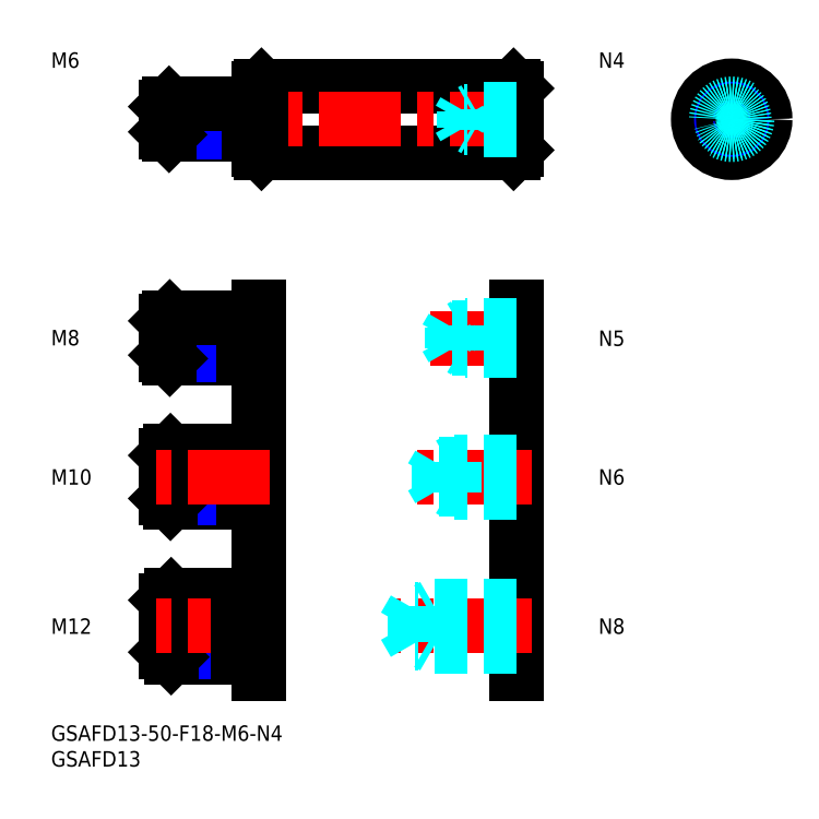
<metadata>
{"format":"dxf","ext":"dxf","renderer":"ezdxf+matplotlib","layout":"modelspace","background":"white","min_lineweight":24,"dpi":150}
</metadata>
<code>
0
SECTION
2
ENTITIES
0
INSERT
8
MSM_CONTINUOUS
2
*U36
10
0
20
0
30
0
0
INSERT
8
MSM_CONTINUOUS
2
*U37
10
0
20
0
30
0
0
LINE
8
MSM_CONTINUOUS
10
89.89
20
111.3
30
0
11
40.89
21
111.3
31
0
0
LINE
8
MSM_CONTINUOUS
10
90.39
20
111.8
30
0
11
89.89
21
111.3
31
0
0
LINE
8
MSM_CONTINUOUS
10
89.89
20
124.3
30
0
11
40.89
21
124.3
31
0
0
LINE
8
MSM_CONTINUOUS
10
90.39
20
123.8
30
0
11
89.89
21
124.3
31
0
0
LINE
8
MSM_CONTINUOUS
10
90.39
20
123.8
30
0
11
90.39
21
111.8
31
0
0
LINE
8
MSM_CONTINUOUS
10
40.39
20
123.8
30
0
11
40.39
21
111.8
31
0
0
LINE
8
MSM_CONTINUOUS
10
40.89
20
111.3
30
0
11
40.39
21
111.8
31
0
0
LINE
8
MSM_CONTINUOUS
10
40.89
20
124.3
30
0
11
40.39
21
123.8
31
0
0
LINE
8
MSM_CENTER
10
93.39
20
117.8
30
0
11
20.39
21
117.8
31
0
0
LINE
8
MSM_CONTINUOUS
10
40.89
20
124.3
30
0
11
40.89
21
111.3
31
0
0
LINE
8
MSM_CONTINUOUS
10
89.89
20
124.3
30
0
11
89.89
21
111.3
31
0
0
LINE
8
MSM_CONTINUOUS
10
38.39
20
114.8
30
0
11
22.93
21
114.8
31
0
0
LINE
8
MSM_NARROW
10
38.39
20
115.4
30
0
11
22.39
21
115.4
31
0
0
LINE
8
MSM_NARROW
10
38.39
20
120.3
30
0
11
22.39
21
120.3
31
0
0
LINE
8
MSM_CONTINUOUS
10
38.39
20
120.8
30
0
11
22.93
21
120.8
31
0
0
LINE
8
MSM_CONTINUOUS
10
22.39
20
115.4
30
0
11
22.39
21
120.3
31
0
0
LINE
8
MSM_CONTINUOUS
10
22.39
20
115.4
30
0
11
22.93
21
114.8
31
0
0
LINE
8
MSM_CONTINUOUS
10
22.93
20
114.8
30
0
11
22.93
21
120.8
31
0
0
LINE
8
MSM_CONTINUOUS
10
22.93
20
120.8
30
0
11
22.39
21
120.3
31
0
0
LINE
8
MSM_CONTINUOUS
10
40.39
20
120
30
0
11
38.39
21
120
31
0
0
LINE
8
MSM_CONTINUOUS
10
40.39
20
115.6
30
0
11
38.39
21
115.6
31
0
0
LINE
8
MSM_CONTINUOUS
10
38.39
20
120.8
30
0
11
38.39
21
114.8
31
0
0
LINE
8
MSM_CENTER
10
139.3
20
117.8
30
0
11
125.3
21
117.8
31
0
0
LINE
8
MSM_CENTER
10
132.3
20
124.8
30
0
11
132.3
21
110.8
31
0
0
CIRCLE
8
MSM_CONTINUOUS
10
132.3
20
117.8
30
0
40
6.5
0
CIRCLE
8
MSM_CONTINUOUS
10
132.3
20
117.8
30
0
40
6
0
CIRCLE
8
MSM_NARROW
10
132.3
20
117.8
30
0
40
2
0
CIRCLE
8
MSM_CONTINUOUS
10
132.3
20
117.8
30
0
40
1.621
0
LINE
8
MSM_DASHED
10
90.39
20
119.8
30
0
11
82.39
21
119.8
31
0
0
LINE
8
MSM_DASHED
10
90.39
20
119.4
30
0
11
80.29
21
119.4
31
0
0
LINE
8
MSM_DASHED
10
90.39
20
116.2
30
0
11
80.29
21
116.2
31
0
0
LINE
8
MSM_DASHED
10
90.39
20
115.8
30
0
11
82.39
21
115.8
31
0
0
LINE
8
MSM_DASHED
10
80.29
20
116.2
30
0
11
80.29
21
119.4
31
0
0
LINE
8
MSM_DASHED
10
80.29
20
119.4
30
0
11
79.35
21
117.8
31
0
0
LINE
8
MSM_DASHED
10
82.39
20
115.8
30
0
11
82.39
21
119.8
31
0
0
LINE
8
MSM_DASHED
10
80.29
20
116.2
30
0
11
79.35
21
117.8
31
0
0
LINE
8
MSM_DASHED
10
82.39
20
115.8
30
0
11
81.73
21
116.2
31
0
0
LINE
8
MSM_DASHED
10
82.39
20
119.8
30
0
11
81.73
21
119.4
31
0
0
LINE
8
MSM_CONTINUOUS
10
40.39
20
10
30
0
11
40.39
21
81.29
31
0
0
LINE
8
MSM_CENTER
10
42.39
20
75.29
30
0
11
20.39
21
75.29
31
0
0
LINE
8
MSM_CONTINUOUS
10
37.39
20
71.29
30
0
11
23.07
21
71.29
31
0
0
LINE
8
MSM_NARROW
10
37.39
20
71.97
30
0
11
22.39
21
71.97
31
0
0
LINE
8
MSM_NARROW
10
37.39
20
78.62
30
0
11
22.39
21
78.62
31
0
0
LINE
8
MSM_CONTINUOUS
10
37.39
20
79.29
30
0
11
23.07
21
79.29
31
0
0
LINE
8
MSM_CONTINUOUS
10
22.39
20
71.97
30
0
11
22.39
21
78.62
31
0
0
LINE
8
MSM_CONTINUOUS
10
23.07
20
71.29
30
0
11
23.07
21
79.29
31
0
0
LINE
8
MSM_CONTINUOUS
10
40.39
20
78.29
30
0
11
37.39
21
78.29
31
0
0
LINE
8
MSM_CONTINUOUS
10
40.39
20
72.29
30
0
11
37.39
21
72.29
31
0
0
LINE
8
MSM_CONTINUOUS
10
37.39
20
79.29
30
0
11
37.39
21
71.29
31
0
0
LINE
8
MSM_CONTINUOUS
10
22.39
20
78.62
30
0
11
23.07
21
79.29
31
0
0
LINE
8
MSM_CONTINUOUS
10
22.39
20
71.97
30
0
11
23.07
21
71.29
31
0
0
INSERT
8
MSM_CONTINUOUS
2
*U38
10
0
20
0
30
0
0
INSERT
8
MSM_CONTINUOUS
2
*U39
10
0
20
0
30
0
0
INSERT
8
MSM_CONTINUOUS
2
*U40
10
0
20
0
30
0
0
LINE
8
MSM_NARROW
10
37.39
20
52.48
30
0
11
22.39
21
52.48
31
0
0
LINE
8
MSM_CONTINUOUS
10
37.39
20
53.29
30
0
11
23.2
21
53.29
31
0
0
LINE
8
MSM_CONTINUOUS
10
37.39
20
43.29
30
0
11
23.2
21
43.29
31
0
0
LINE
8
MSM_NARROW
10
37.39
20
44.1
30
0
11
22.39
21
44.1
31
0
0
LINE
8
MSM_CONTINUOUS
10
22.39
20
52.48
30
0
11
22.39
21
44.1
31
0
0
LINE
8
MSM_CONTINUOUS
10
22.39
20
52.48
30
0
11
23.2
21
53.29
31
0
0
LINE
8
MSM_CONTINUOUS
10
23.2
20
53.29
30
0
11
23.2
21
43.29
31
0
0
LINE
8
MSM_CONTINUOUS
10
23.2
20
43.29
30
0
11
22.39
21
44.1
31
0
0
LINE
8
MSM_CONTINUOUS
10
37.39
20
53.29
30
0
11
37.39
21
43.29
31
0
0
LINE
8
MSM_CONTINUOUS
10
40.39
20
52.14
30
0
11
37.39
21
52.14
31
0
0
LINE
8
MSM_CONTINUOUS
10
40.39
20
44.44
30
0
11
37.39
21
44.44
31
0
0
LINE
8
MSM_CENTER
10
42.39
20
48.29
30
0
11
20.39
21
48.29
31
0
0
INSERT
8
MSM_CONTINUOUS
2
*U41
10
0
20
0
30
0
0
LINE
8
MSM_NARROW
10
36.39
20
24.35
30
0
11
22.39
21
24.35
31
0
0
LINE
8
MSM_CONTINUOUS
10
36.39
20
25.29
30
0
11
23.34
21
25.29
31
0
0
LINE
8
MSM_CONTINUOUS
10
36.39
20
13.29
30
0
11
23.34
21
13.29
31
0
0
LINE
8
MSM_NARROW
10
36.39
20
14.24
30
0
11
22.39
21
14.24
31
0
0
LINE
8
MSM_CONTINUOUS
10
22.39
20
24.35
30
0
11
22.39
21
14.24
31
0
0
LINE
8
MSM_CONTINUOUS
10
22.39
20
14.24
30
0
11
23.34
21
13.29
31
0
0
LINE
8
MSM_CONTINUOUS
10
23.34
20
13.29
30
0
11
23.34
21
25.29
31
0
0
LINE
8
MSM_CONTINUOUS
10
23.34
20
25.29
30
0
11
22.39
21
24.35
31
0
0
LINE
8
MSM_CENTER
10
42.39
20
19.29
30
0
11
20.39
21
19.29
31
0
0
INSERT
8
MSM_CONTINUOUS
2
*U42
10
0
20
0
30
0
0
LINE
8
MSM_CONTINUOUS
10
40.39
20
23.99
30
0
11
36.39
21
23.99
31
0
0
LINE
8
MSM_CONTINUOUS
10
40.39
20
14.59
30
0
11
36.39
21
14.59
31
0
0
LINE
8
MSM_CONTINUOUS
10
36.39
20
25.29
30
0
11
36.39
21
13.29
31
0
0
LINE
8
MSM_CENTER
10
73.8
20
75.29
30
0
11
93.39
21
75.29
31
0
0
LINE
8
MSM_CONTINUOUS
10
90.39
20
10
30
0
11
90.39
21
81.29
31
0
0
LINE
8
MSM_DASHED
10
90.39
20
77.79
30
0
11
80.39
21
77.79
31
0
0
LINE
8
MSM_DASHED
10
90.39
20
77.36
30
0
11
77.99
21
77.36
31
0
0
LINE
8
MSM_DASHED
10
90.39
20
73.23
30
0
11
77.99
21
73.23
31
0
0
LINE
8
MSM_DASHED
10
90.39
20
72.79
30
0
11
80.39
21
72.79
31
0
0
LINE
8
MSM_DASHED
10
77.99
20
73.23
30
0
11
77.99
21
77.36
31
0
0
LINE
8
MSM_DASHED
10
77.99
20
77.36
30
0
11
76.8
21
75.29
31
0
0
LINE
8
MSM_DASHED
10
80.39
20
72.79
30
0
11
80.39
21
77.79
31
0
0
LINE
8
MSM_DASHED
10
77.99
20
73.23
30
0
11
76.8
21
75.29
31
0
0
LINE
8
MSM_DASHED
10
80.39
20
72.79
30
0
11
79.64
21
73.23
31
0
0
LINE
8
MSM_DASHED
10
80.39
20
77.79
30
0
11
79.64
21
77.36
31
0
0
INSERT
8
MSM_CONTINUOUS
2
*U43
10
0
20
0
30
0
0
LINE
8
MSM_CENTER
10
93.39
20
48.29
30
0
11
70.97
21
48.29
31
0
0
LINE
8
MSM_DASHED
10
90.39
20
45.29
30
0
11
78.39
21
45.29
31
0
0
LINE
8
MSM_DASHED
10
90.39
20
45.83
30
0
11
75.39
21
45.83
31
0
0
LINE
8
MSM_DASHED
10
90.39
20
50.75
30
0
11
75.39
21
50.75
31
0
0
LINE
8
MSM_DASHED
10
90.39
20
51.29
30
0
11
78.39
21
51.29
31
0
0
LINE
8
MSM_DASHED
10
78.39
20
51.29
30
0
11
78.39
21
45.29
31
0
0
LINE
8
MSM_DASHED
10
75.39
20
50.75
30
0
11
75.39
21
45.83
31
0
0
LINE
8
MSM_DASHED
10
75.39
20
45.83
30
0
11
73.97
21
48.29
31
0
0
LINE
8
MSM_DASHED
10
75.39
20
50.75
30
0
11
73.97
21
48.29
31
0
0
LINE
8
MSM_DASHED
10
78.39
20
51.29
30
0
11
77.45
21
50.75
31
0
0
LINE
8
MSM_DASHED
10
78.39
20
45.29
30
0
11
77.45
21
45.83
31
0
0
INSERT
8
MSM_CONTINUOUS
2
*U44
10
0
20
0
30
0
0
LINE
8
MSM_CENTER
10
93.39
20
19.29
30
0
11
65.72
21
19.29
31
0
0
LINE
8
MSM_DASHED
10
74.39
20
23.29
30
0
11
74.39
21
15.29
31
0
0
LINE
8
MSM_DASHED
10
70.64
20
22.62
30
0
11
70.64
21
15.97
31
0
0
LINE
8
MSM_DASHED
10
70.64
20
15.97
30
0
11
68.72
21
19.29
31
0
0
LINE
8
MSM_DASHED
10
90.39
20
22.62
30
0
11
70.64
21
22.62
31
0
0
LINE
8
MSM_DASHED
10
90.39
20
23.29
30
0
11
74.39
21
23.29
31
0
0
LINE
8
MSM_DASHED
10
74.39
20
23.29
30
0
11
73.22
21
22.62
31
0
0
LINE
8
MSM_DASHED
10
70.64
20
22.62
30
0
11
68.72
21
19.29
31
0
0
LINE
8
MSM_DASHED
10
90.39
20
15.29
30
0
11
74.39
21
15.29
31
0
0
LINE
8
MSM_DASHED
10
90.39
20
15.97
30
0
11
70.64
21
15.97
31
0
0
LINE
8
MSM_DASHED
10
74.39
20
15.29
30
0
11
73.22
21
15.97
31
0
0
INSERT
8
MSM_CONTINUOUS
2
*U45
10
0
20
0
30
0
0
CIRCLE
8
MSM_DASHED
10
132.3
20
117.8
30
0
40
3
0
CIRCLE
8
MSM_DASHED
10
132.3
20
117.8
30
0
40
2.459
0
CIRCLE
8
MSM_DASHED
10
132.3
20
117.8
30
0
40
2.2
0
ENDSEC
0
EOF

</code>
